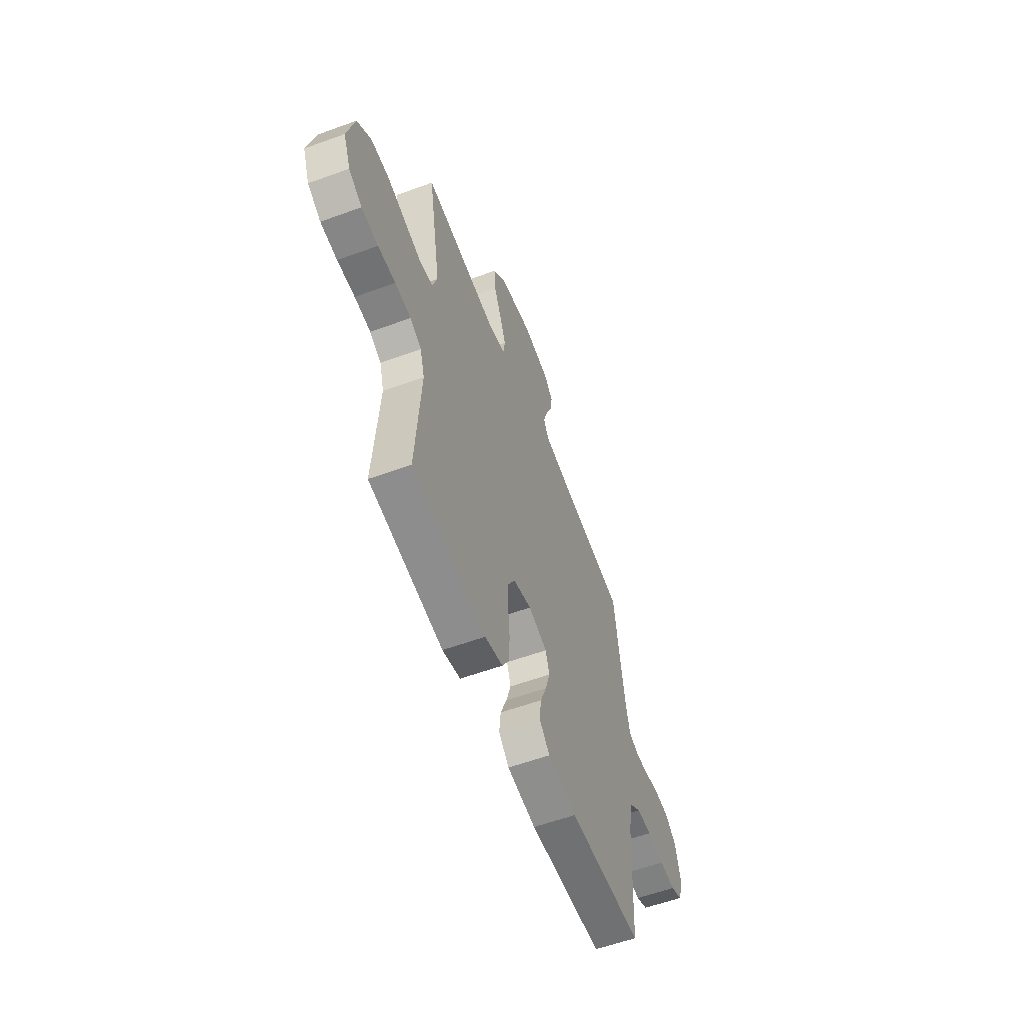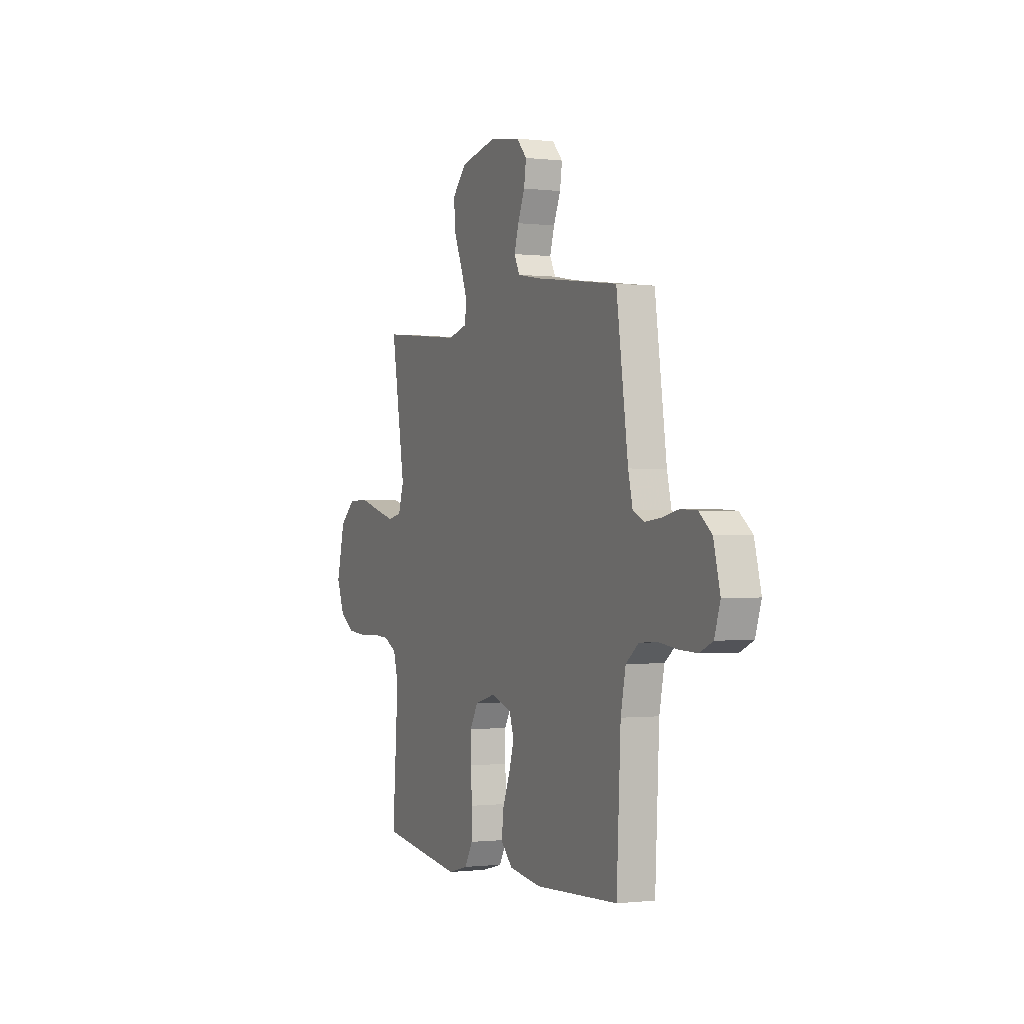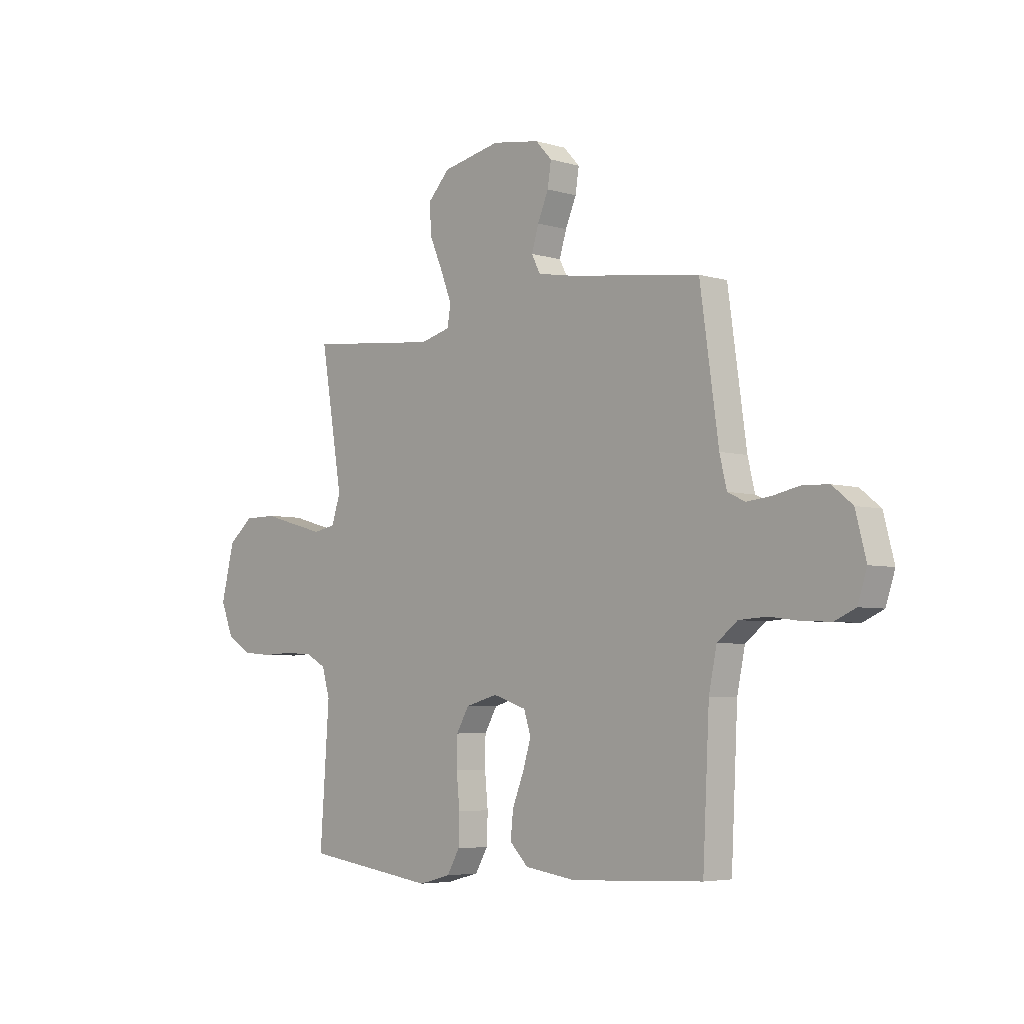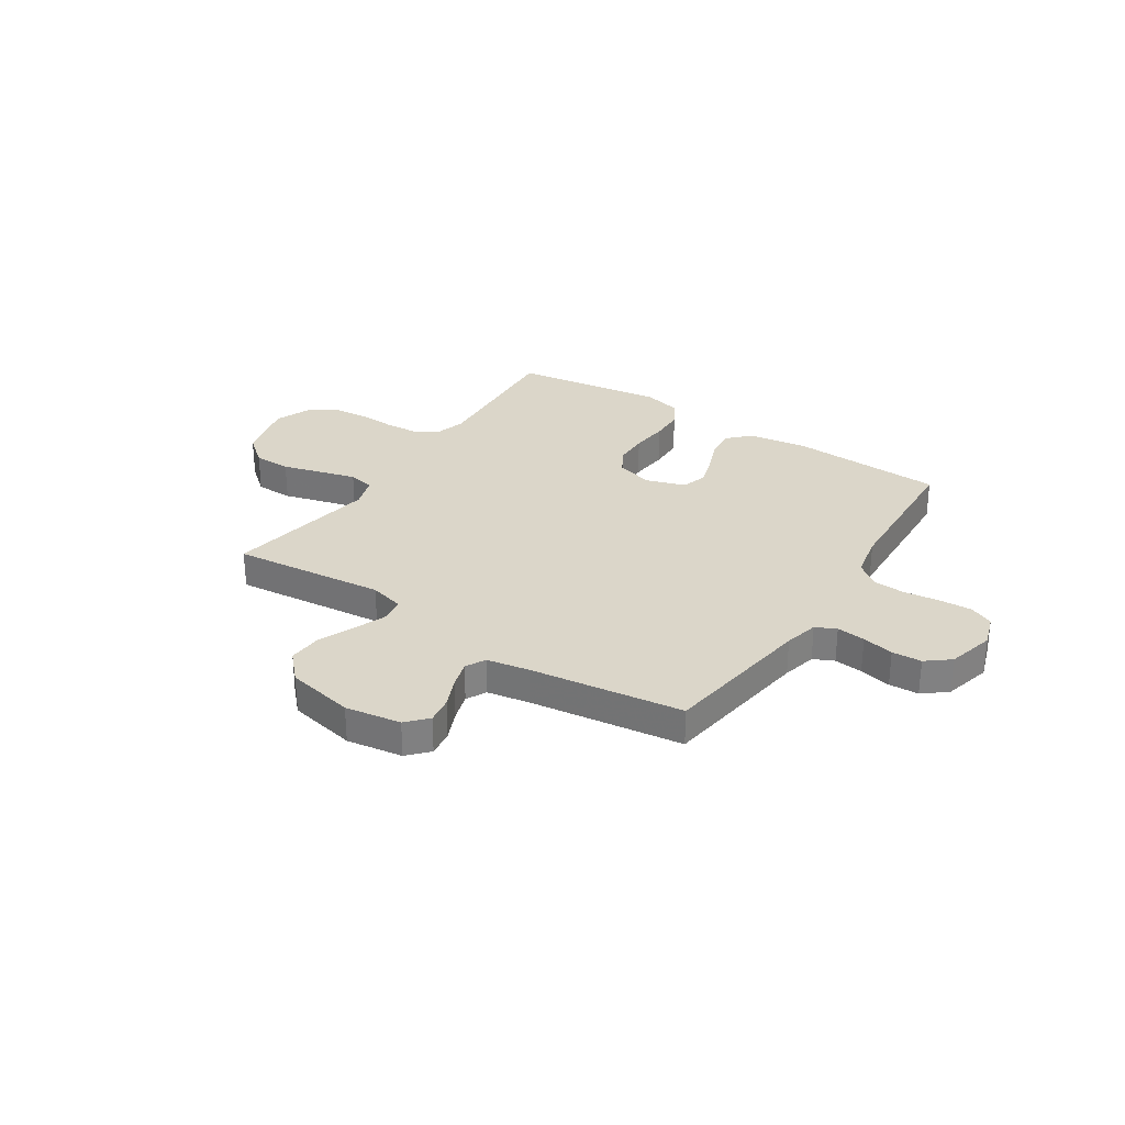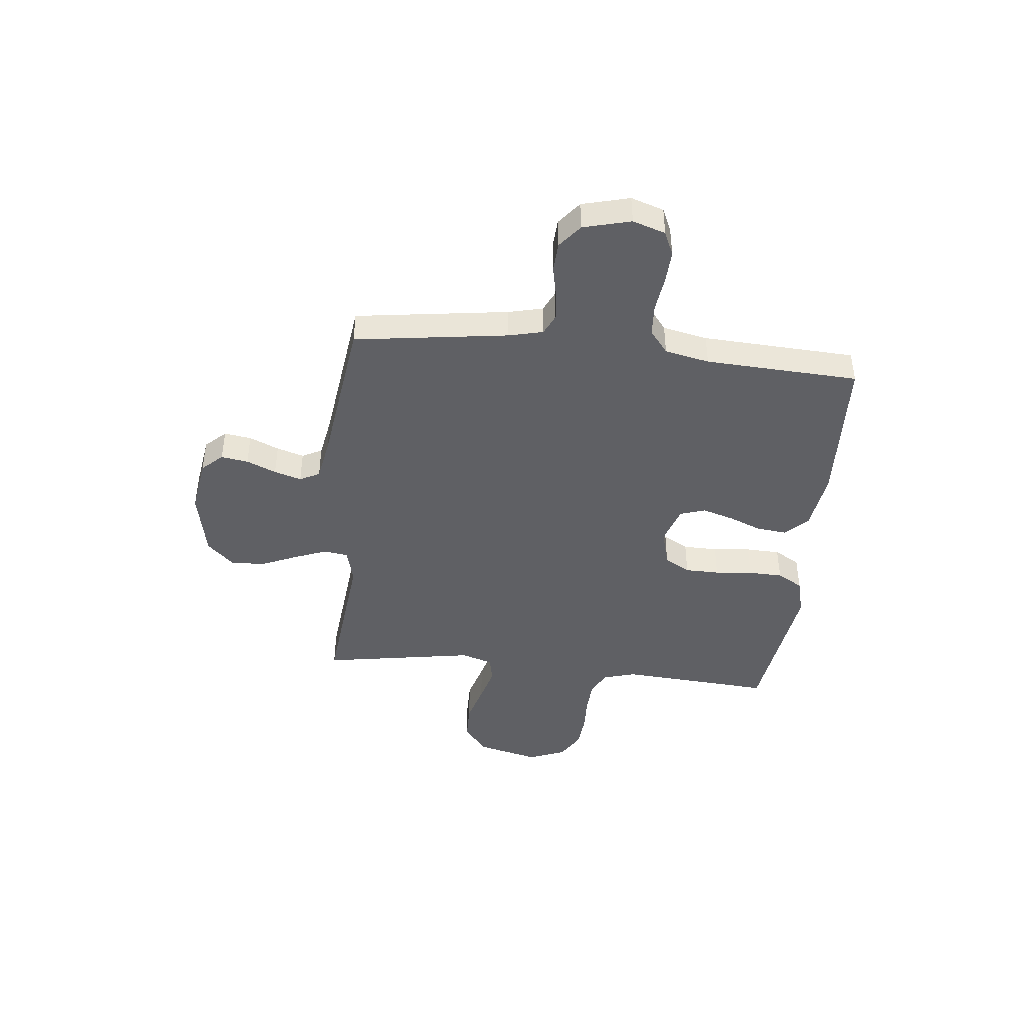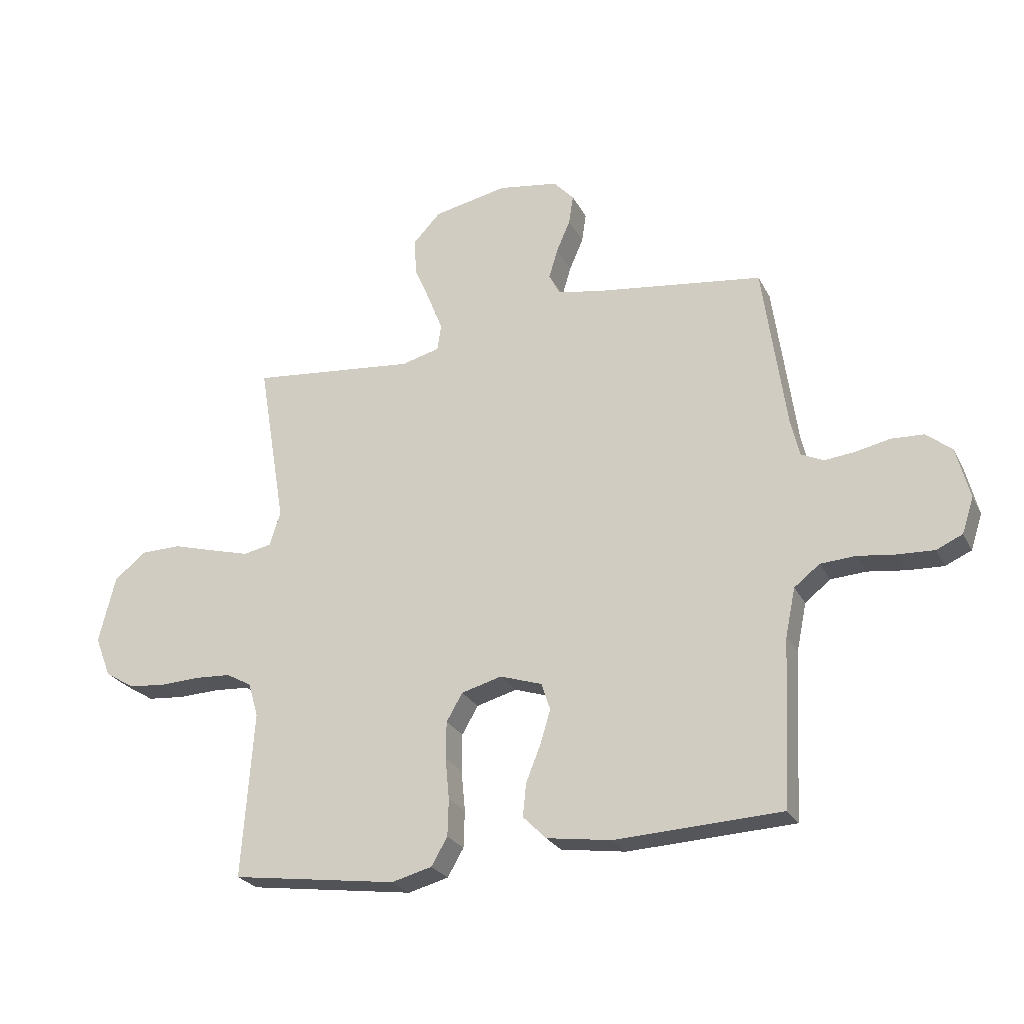
<metadata>
{"format":"obj","ext":"obj","renderer":"f3d","projection":"perspective","resolution":1024,"background":"white","views":[{"elev":-57.6,"azim":-69.2,"up":"+Z"},{"elev":-0.7,"azim":66.0,"up":"+Z"},{"elev":-4.9,"azim":46.9,"up":"+Z"},{"elev":30.0,"azim":33.2,"up":"+Y"},{"elev":-43.4,"azim":84.0,"up":"+Y"},{"elev":-25.3,"azim":22.1,"up":"+Z"}]}
</metadata>
<code>
v -0.5 0.07 0.5
v -0.2 0.07 0.469
v -0.131 0.07 0.487
v -0.124 0.07 0.534
v -0.149 0.07 0.598
v -0.179 0.07 0.668
v -0.183 0.07 0.735
v -0.133 0.07 0.788
v 0 0.07 0.815
v 0.109 0.07 0.798
v 0.146 0.07 0.758
v 0.138 0.07 0.705
v 0.113 0.07 0.647
v 0.097 0.07 0.594
v 0.117 0.07 0.555
v 0.2 0.07 0.54
v 0.5 0.07 0.5
v 0.542 0.07 0.2
v 0.558 0.07 0.133
v 0.598 0.07 0.114
v 0.654 0.07 0.12
v 0.716 0.07 0.133
v 0.774 0.07 0.13
v 0.82 0.07 0.093
v 0.844 0.07 0
v 0.823 0.07 -0.064
v 0.776 0.07 -0.085
v 0.711 0.07 -0.082
v 0.642 0.07 -0.073
v 0.579 0.07 -0.077
v 0.533 0.07 -0.113
v 0.515 0.07 -0.2
v 0.5 0.07 -0.5
v 0.2 0.07 -0.514
v 0.083 0.07 -0.497
v 0.041 0.07 -0.455
v 0.047 0.07 -0.396
v 0.073 0.07 -0.331
v 0.092 0.07 -0.269
v 0.076 0.07 -0.22
v 0 0.07 -0.195
v -0.073 0.07 -0.215
v -0.102 0.07 -0.265
v -0.103 0.07 -0.332
v -0.096 0.07 -0.406
v -0.098 0.07 -0.473
v -0.127 0.07 -0.523
v -0.2 0.07 -0.542
v -0.5 0.07 -0.5
v -0.479 0.07 -0.2
v -0.497 0.07 -0.138
v -0.543 0.07 -0.113
v -0.608 0.07 -0.109
v -0.679 0.07 -0.112
v -0.747 0.07 -0.106
v -0.801 0.07 -0.073
v -0.83 0.07 0
v -0.8 0.07 0.121
v -0.743 0.07 0.168
v -0.669 0.07 0.169
v -0.591 0.07 0.147
v -0.521 0.07 0.128
v -0.47 0.07 0.138
v -0.45 0.07 0.2
v -0.5 0 0.5
v -0.2 0 0.469
v -0.131 0 0.487
v -0.124 0 0.534
v -0.149 0 0.598
v -0.179 0 0.668
v -0.183 0 0.735
v -0.133 0 0.788
v 0 0 0.815
v 0.109 0 0.798
v 0.146 0 0.758
v 0.138 0 0.705
v 0.113 0 0.647
v 0.097 0 0.594
v 0.117 0 0.555
v 0.2 0 0.54
v 0.5 0 0.5
v 0.542 0 0.2
v 0.558 0 0.133
v 0.598 0 0.114
v 0.654 0 0.12
v 0.716 0 0.133
v 0.774 0 0.13
v 0.82 0 0.093
v 0.844 0 0
v 0.823 0 -0.064
v 0.776 0 -0.085
v 0.711 0 -0.082
v 0.642 0 -0.073
v 0.579 0 -0.077
v 0.533 0 -0.113
v 0.515 0 -0.2
v 0.5 0 -0.5
v 0.2 0 -0.514
v 0.083 0 -0.497
v 0.041 0 -0.455
v 0.047 0 -0.396
v 0.073 0 -0.331
v 0.092 0 -0.269
v 0.076 0 -0.22
v 0 0 -0.195
v -0.073 0 -0.215
v -0.102 0 -0.265
v -0.103 0 -0.332
v -0.096 0 -0.406
v -0.098 0 -0.473
v -0.127 0 -0.523
v -0.2 0 -0.542
v -0.5 0 -0.5
v -0.479 0 -0.2
v -0.497 0 -0.138
v -0.543 0 -0.113
v -0.608 0 -0.109
v -0.679 0 -0.112
v -0.747 0 -0.106
v -0.801 0 -0.073
v -0.83 0 0
v -0.8 0 0.121
v -0.743 0 0.168
v -0.669 0 0.169
v -0.591 0 0.147
v -0.521 0 0.128
v -0.47 0 0.138
v -0.45 0 0.2
f 59 60 61
f 58 59 61
f 57 58 61
f 56 57 61
f 55 56 61
f 54 55 61
f 53 54 61
f 52 53 61 62
f 51 52 62 63
f 48 49 50
f 47 48 50
f 46 47 50
f 45 46 50
f 44 45 50
f 51 63 64
f 50 51 64
f 44 50 64
f 43 44 64
f 36 37 38
f 35 36 38
f 34 35 38
f 33 34 38
f 32 33 38
f 31 32 38 39
f 30 31 39 40
f 27 28 29
f 26 27 29
f 25 26 29
f 24 25 29
f 23 24 29
f 22 23 29
f 21 22 29
f 20 21 29 30
f 30 40 41
f 20 30 41
f 19 20 41
f 16 17 18
f 19 41 42
f 18 19 42
f 16 18 42
f 15 16 42
f 11 12 13
f 10 11 13
f 9 10 13
f 8 9 13
f 7 8 13
f 6 7 13
f 5 6 13
f 4 5 13 14
f 64 1 2
f 43 64 2
f 42 43 2
f 14 15 42
f 4 14 42
f 3 4 42
f 2 3 42
f 125 124 123
f 125 123 122
f 125 122 121
f 125 121 120
f 125 120 119
f 125 119 118
f 125 118 117
f 126 125 117 116
f 127 126 116 115
f 114 113 112
f 114 112 111
f 114 111 110
f 114 110 109
f 114 109 108
f 128 127 115
f 128 115 114
f 128 114 108
f 128 108 107
f 102 101 100
f 102 100 99
f 102 99 98
f 102 98 97
f 102 97 96
f 103 102 96 95
f 104 103 95 94
f 93 92 91
f 93 91 90
f 93 90 89
f 93 89 88
f 93 88 87
f 93 87 86
f 93 86 85
f 94 93 85 84
f 105 104 94
f 105 94 84
f 105 84 83
f 82 81 80
f 106 105 83
f 106 83 82
f 106 82 80
f 106 80 79
f 77 76 75
f 77 75 74
f 77 74 73
f 77 73 72
f 77 72 71
f 77 71 70
f 77 70 69
f 78 77 69 68
f 66 65 128
f 66 128 107
f 66 107 106
f 106 79 78
f 106 78 68
f 106 68 67
f 106 67 66
f 1 65 66 2
f 2 66 67 3
f 3 67 68 4
f 4 68 69 5
f 5 69 70 6
f 6 70 71 7
f 7 71 72 8
f 8 72 73 9
f 9 73 74 10
f 10 74 75 11
f 11 75 76 12
f 12 76 77 13
f 13 77 78 14
f 14 78 79 15
f 15 79 80 16
f 16 80 81 17
f 17 81 82 18
f 18 82 83 19
f 19 83 84 20
f 20 84 85 21
f 21 85 86 22
f 22 86 87 23
f 23 87 88 24
f 24 88 89 25
f 25 89 90 26
f 26 90 91 27
f 27 91 92 28
f 28 92 93 29
f 29 93 94 30
f 30 94 95 31
f 31 95 96 32
f 32 96 97 33
f 33 97 98 34
f 34 98 99 35
f 35 99 100 36
f 36 100 101 37
f 37 101 102 38
f 38 102 103 39
f 39 103 104 40
f 40 104 105 41
f 41 105 106 42
f 42 106 107 43
f 43 107 108 44
f 44 108 109 45
f 45 109 110 46
f 46 110 111 47
f 47 111 112 48
f 48 112 113 49
f 49 113 114 50
f 50 114 115 51
f 51 115 116 52
f 52 116 117 53
f 53 117 118 54
f 54 118 119 55
f 55 119 120 56
f 56 120 121 57
f 57 121 122 58
f 58 122 123 59
f 59 123 124 60
f 60 124 125 61
f 61 125 126 62
f 62 126 127 63
f 63 127 128 64
f 64 128 65 1

</code>
